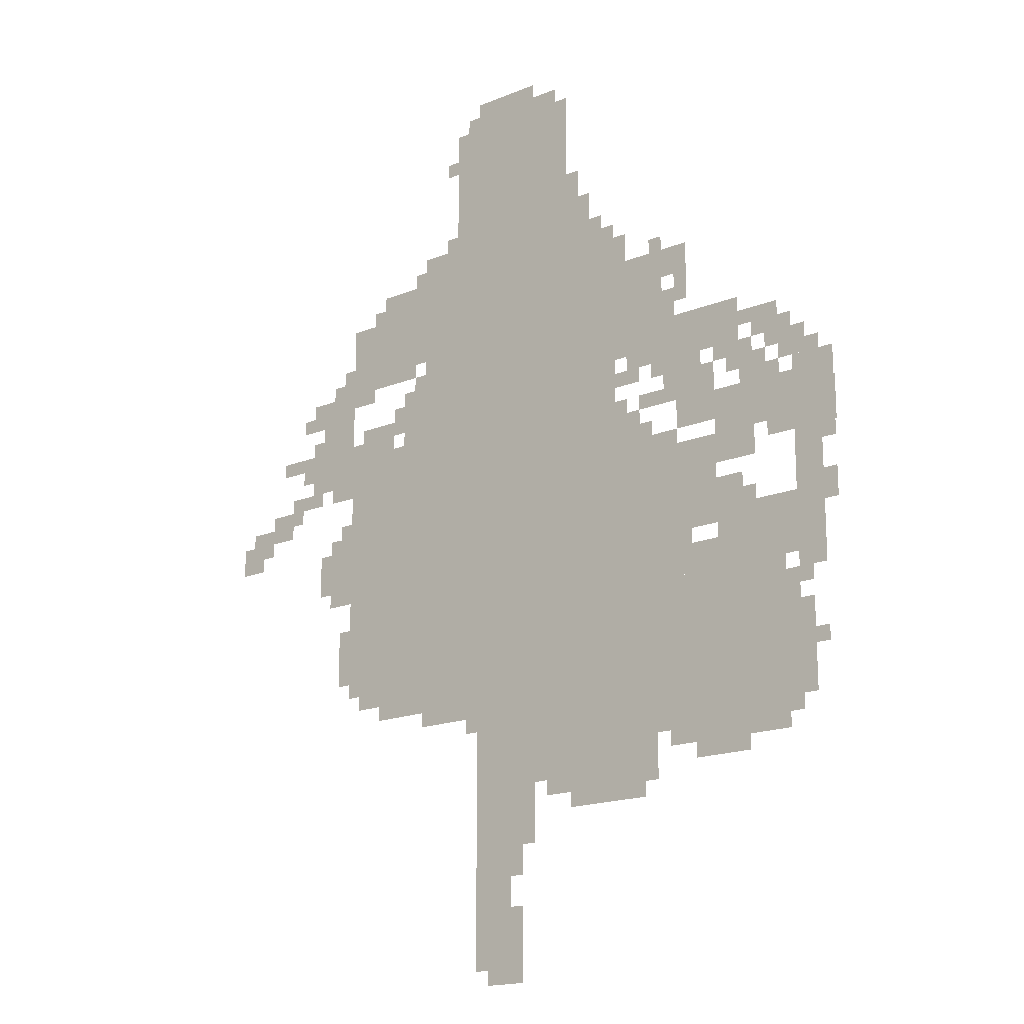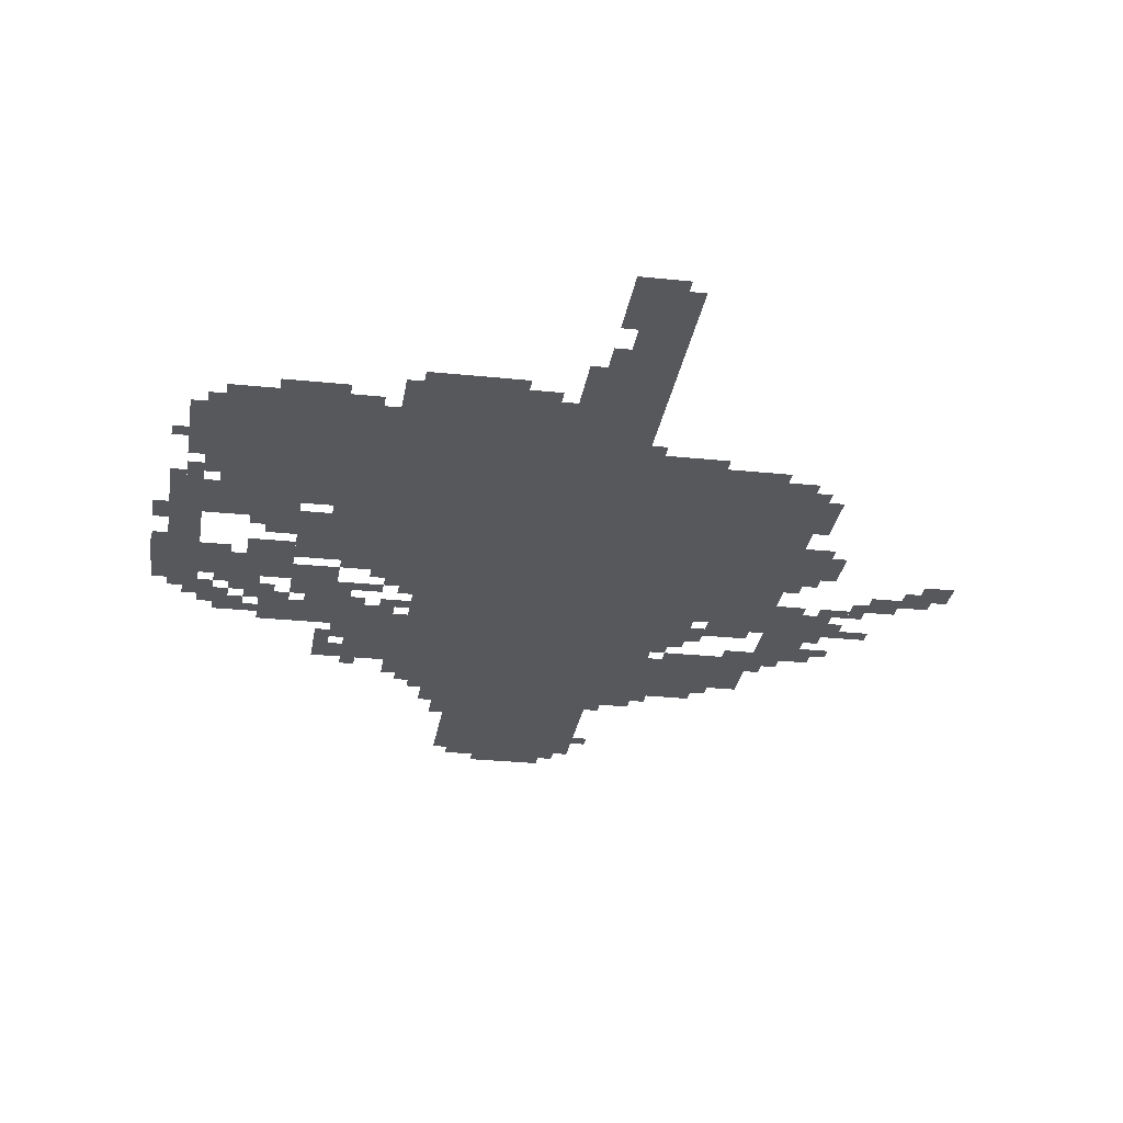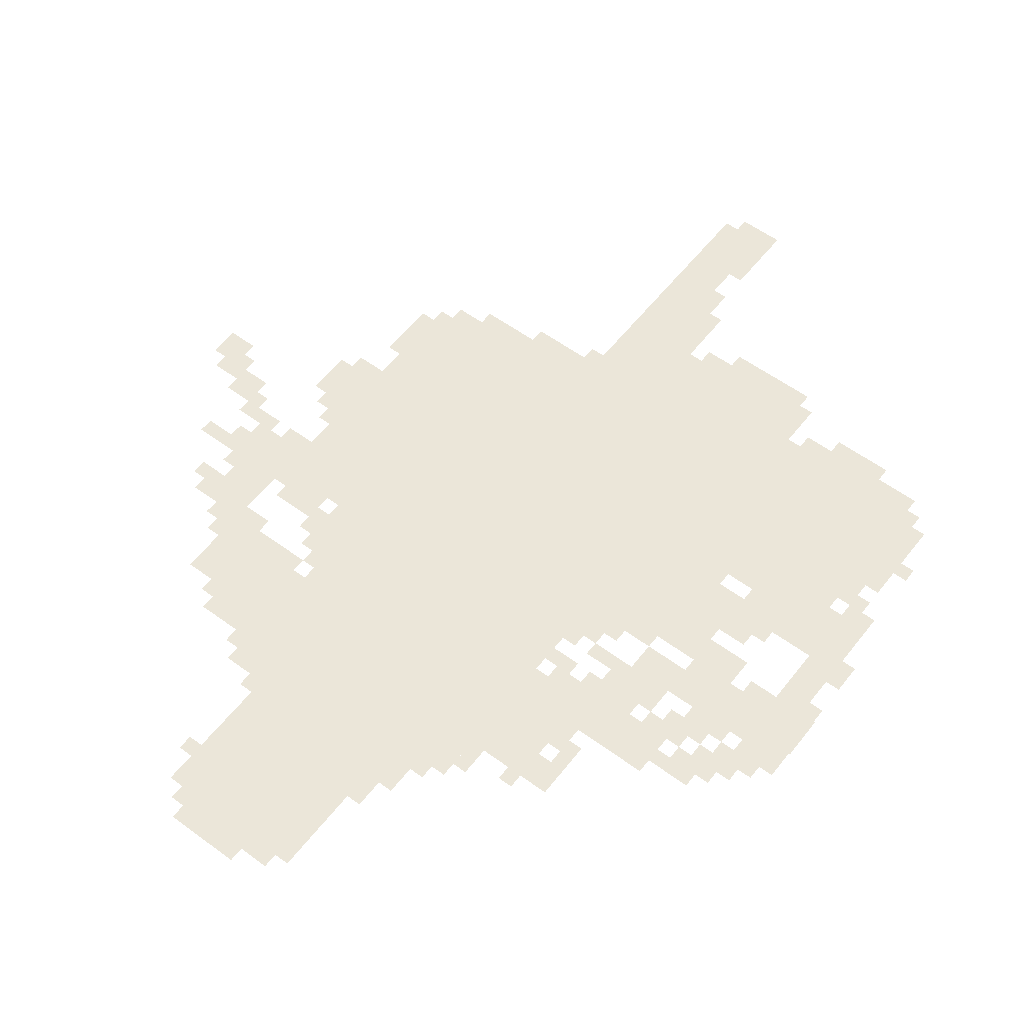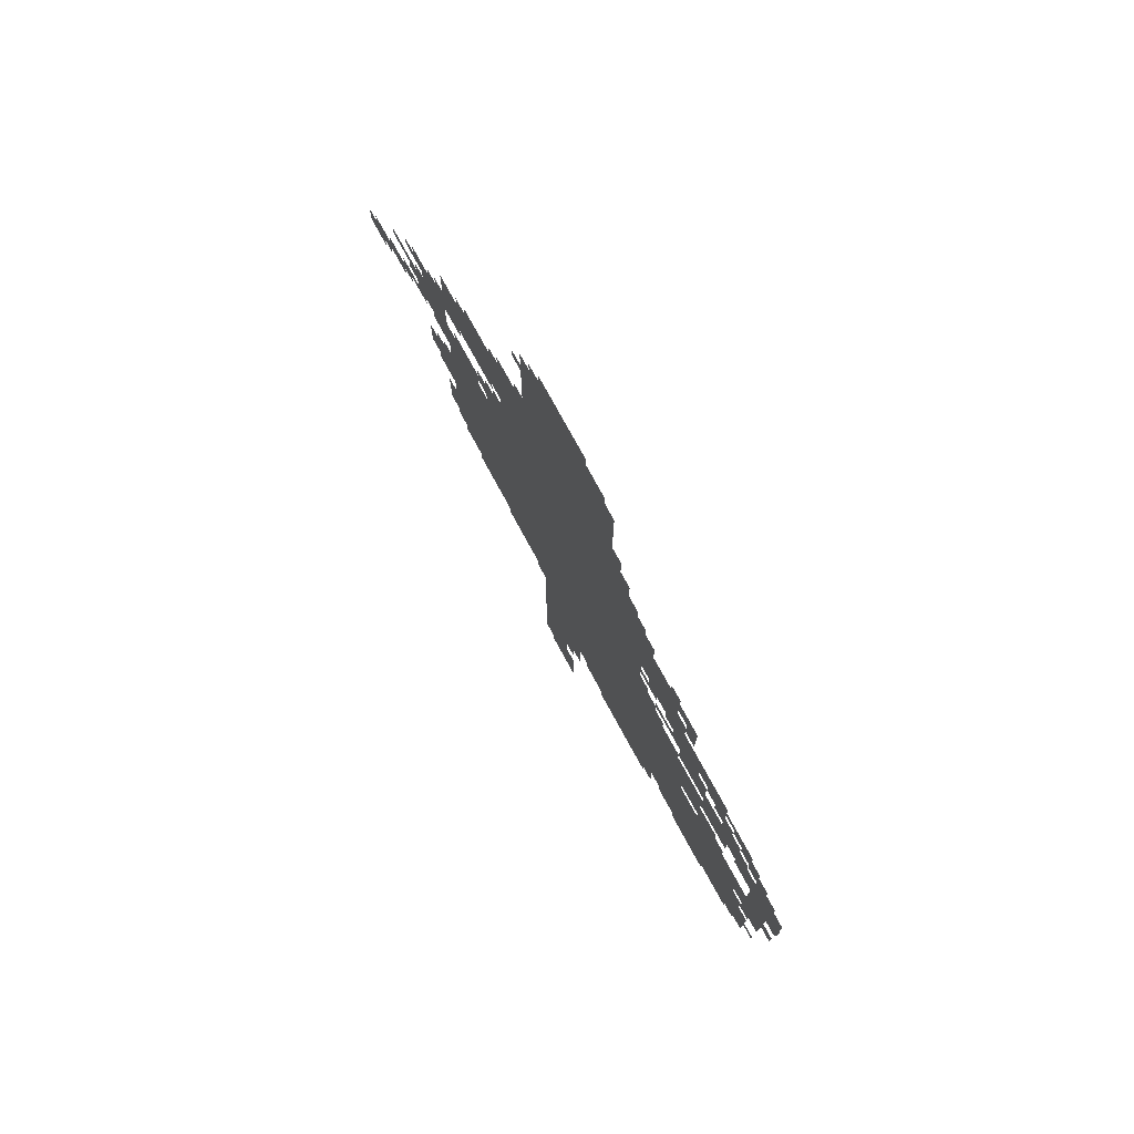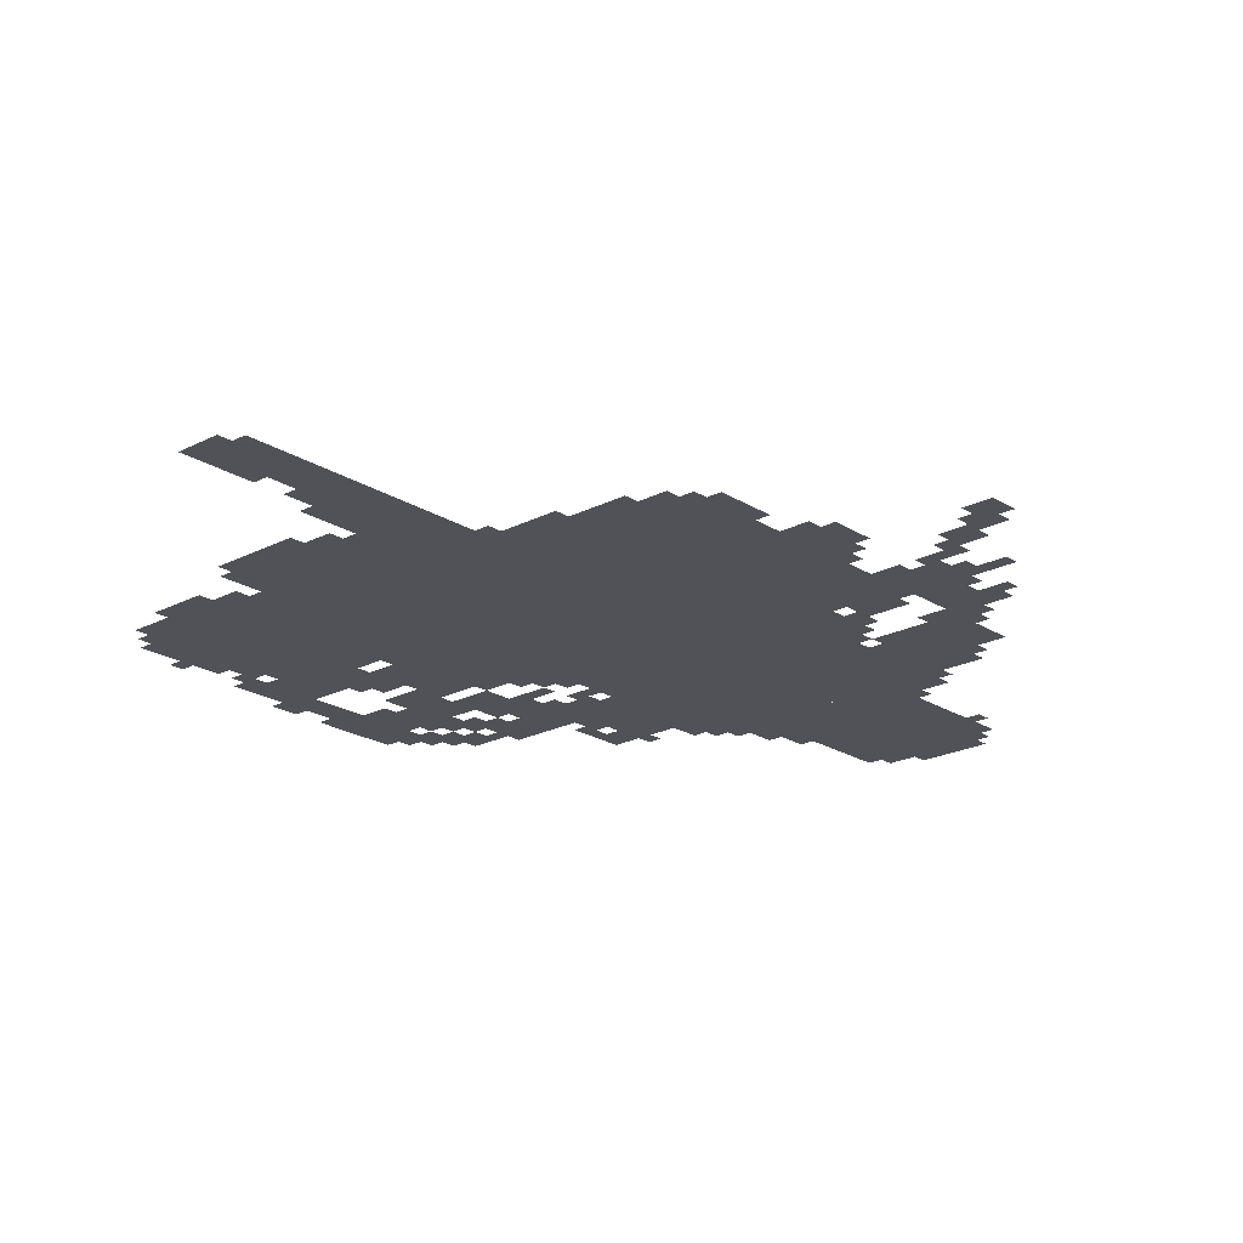
<metadata>
{"format":"obj","ext":"obj","renderer":"f3d","projection":"perspective","resolution":1024,"background":"white","views":[{"elev":-17.3,"azim":-140.8,"up":"+Y"},{"elev":-28.3,"azim":-8.9,"up":"+Z"},{"elev":56.7,"azim":-142.5,"up":"+Z"},{"elev":77.3,"azim":-118.7,"up":"+Y"},{"elev":-21.6,"azim":42.2,"up":"+Z"}]}
</metadata>
<code>
g tulingen_rw-mesh
v -576 1087 0
v -576 1631 0
v -1120 1631 0
v -1120 1087 0
v -576 575 0
v -576 1087 0
v -1120 1087 0
v -1120 575 0
v -1120 479 0
v -1120 799 0
v -1536 799 0
v -1536 479 0
v -672 1631 0
v -672 1983 0
v -992 1983 0
v -992 1631 0
v -352 671 0
v -352 959 0
v -576 959 0
v -576 671 0
v -352 959 0
v -352 1247 0
v -576 1247 0
v -576 959 0
v -736 415 0
v -736 575 0
v -1120 575 0
v -1120 415 0
v -1120 799 0
v -1120 1087 0
v -1312 1087 0
v -1312 799 0
v -1376 799 0
v -1376 927 0
v -1632 927 0
v -1632 799 0
v -1120 1311 0
v -1120 1535 0
v -1248 1535 0
v -1248 1311 0
v -352 1439 0
v -352 1567 0
v -576 1567 0
v -576 1439 0
v -256 1183 0
v -256 1407 0
v -352 1407 0
v -352 1183 0
v -736 31 0
v -736 223 0
v -832 223 0
v -832 31 0
v -1248 1183 0
v -1248 1375 0
v -1344 1375 0
v -1344 1183 0
v -736 223 0
v -736 415 0
v -832 415 0
v -832 223 0
v -1376 1087 0
v -1376 1183 0
v -1536 1183 0
v -1536 1087 0
v -1536 1087 0
v -1536 1183 0
v -1664 1183 0
v -1664 1087 0
v -1344 1279 0
v -1344 1375 0
v -1440 1375 0
v -1440 1279 0
v -448 1567 0
v -448 1631 0
v -576 1631 0
v -576 1567 0
v -832 287 0
v -832 415 0
v -896 415 0
v -896 287 0
v -448 607 0
v -448 671 0
v -576 671 0
v -576 607 0
v -512 1247 0
v -512 1375 0
v -576 1375 0
v -576 1247 0
v -992 1631 0
v -992 1727 0
v -1056 1727 0
v -1056 1631 0
v -576 1631 0
v -576 1695 0
v -672 1695 0
v -672 1631 0
v -1312 991 0
v -1312 1087 0
v -1376 1087 0
v -1376 991 0
v -1536 607 0
v -1536 703 0
v -1600 703 0
v -1600 607 0
v -1312 895 0
v -1312 991 0
v -1376 991 0
v -1376 895 0
v -1376 1023 0
v -1376 1087 0
v -1472 1087 0
v -1472 1023 0
v -1120 415 0
v -1120 479 0
v -1216 479 0
v -1216 415 0
v -1280 1119 0
v -1280 1183 0
v -1376 1183 0
v -1376 1119 0
v -384 1247 0
v -384 1311 0
v -480 1311 0
v -480 1247 0
v -1120 1087 0
v -1120 1183 0
v -1184 1183 0
v -1184 1087 0
v -1536 511 0
v -1536 607 0
v -1600 607 0
v -1600 511 0
v -288 959 0
v -288 1055 0
v -352 1055 0
v -352 959 0
v -992 351 0
v -992 415 0
v -1088 415 0
v -1088 351 0
v -736 1983 0
v -736 2047 0
v -832 2047 0
v -832 1983 0
v -1568 991 0
v -1568 1087 0
v -1632 1087 0
v -1632 991 0
v -1088 351 0
v -1088 415 0
v -1184 415 0
v -1184 351 0
v -1248 447 0
v -1248 479 0
v -1408 479 0
v -1408 447 0
v -1472 1279 0
v -1472 1343 0
v -1536 1343 0
v -1536 1279 0
v -1408 1215 0
v -1408 1279 0
v -1472 1279 0
v -1472 1215 0
v -1248 1471 0
v -1248 1535 0
v -1312 1535 0
v -1312 1471 0
v -1536 1215 0
v -1536 1279 0
v -1600 1279 0
v -1600 1215 0
v -1376 927 0
v -1376 991 0
v -1440 991 0
v -1440 927 0
v -32 1055 0
v -32 1119 0
v -96 1119 0
v -96 1055 0
v -1312 799 0
v -1312 863 0
v -1376 863 0
v -1376 799 0
v -96 1087 0
v -96 1151 0
v -160 1151 0
v -160 1087 0
v -1568 927 0
v -1568 991 0
v -1632 991 0
v -1632 927 0
v -832 1983 0
v -832 2047 0
v -896 2047 0
v -896 1983 0
v -1408 447 0
v -1408 479 0
v -1536 479 0
v -1536 447 0
v -288 895 0
v -288 959 0
v -352 959 0
v -352 895 0
v -416 1407 0
v -416 1439 0
v -544 1439 0
v -544 1407 0
v -288 1407 0
v -288 1439 0
v -416 1439 0
v -416 1407 0
v -832 63 0
v -832 159 0
v -864 159 0
v -864 63 0
v -224 1215 0
v -224 1311 0
v -256 1311 0
v -256 1215 0
v -1120 1247 0
v -1120 1279 0
v -1184 1279 0
v -1184 1247 0
v -480 1279 0
v -480 1343 0
v -512 1343 0
v -512 1279 0
v -1344 1183 0
v -1344 1247 0
v -1376 1247 0
v -1376 1183 0
v -160 1119 0
v -160 1183 0
v -192 1183 0
v -192 1119 0
v -1184 1183 0
v -1184 1215 0
v -1248 1215 0
v -1248 1183 0
v -1280 1407 0
v -1280 1471 0
v -1312 1471 0
v -1312 1407 0
v -1120 1535 0
v -1120 1599 0
v -1152 1599 0
v -1152 1535 0
v -1248 1375 0
v -1248 1439 0
v -1280 1439 0
v -1280 1375 0
v -352 1375 0
v -352 1407 0
v -416 1407 0
v -416 1375 0
v -224 1343 0
v -224 1407 0
v -256 1407 0
v -256 1343 0
v -288 1151 0
v -288 1183 0
v -352 1183 0
v -352 1151 0
v -384 639 0
v -384 671 0
v -448 671 0
v -448 639 0
v -1536 703 0
v -1536 767 0
v -1568 767 0
v -1568 703 0
v -928 383 0
v -928 415 0
v -992 415 0
v -992 383 0
v -768 0 0
v -768 31 0
v -832 31 0
v -832 0 0
v -832 223 0
v -832 287 0
v -864 287 0
v -864 223 0
v -1504 1055 0
v -1504 1087 0
v -1568 1087 0
v -1568 1055 0
v 0 1023 0
v 0 1087 0
v -32 1087 0
v -32 1023 0
v -1632 1023 0
v -1632 1087 0
v -1664 1087 0
v -1664 1023 0
v -1568 735 0
v -1568 799 0
v -1600 799 0
v -1600 735 0
v -1632 895 0
v -1632 959 0
v -1664 959 0
v -1664 895 0
v -992 1727 0
v -992 1791 0
v -1024 1791 0
v -1024 1727 0
v -1152 1279 0
v -1152 1311 0
v -1216 1311 0
v -1216 1279 0
v -1376 415 0
v -1376 447 0
v -1440 447 0
v -1440 415 0
v -1440 1183 0
v -1440 1215 0
v -1504 1215 0
v -1504 1183 0
v -128 1247 0
v -128 1279 0
v -192 1279 0
v -192 1247 0
v -1312 415 0
v -1312 447 0
v -1376 447 0
v -1376 415 0
v -832 0 0
v -832 63 0
v -864 63 0
v -864 0 0
v -224 1151 0
v -224 1215 0
v -256 1215 0
v -256 1151 0
v -320 703 0
v -320 767 0
v -352 767 0
v -352 703 0
v -320 767 0
v -320 831 0
v -352 831 0
v -352 767 0
v -256 959 0
v -256 1023 0
v -288 1023 0
v -288 959 0
v -1664 1087 0
v -1664 1151 0
v -1667 1151 0
v -1667 1087 0
v -1184 1087 0
v -1184 1119 0
v -1248 1119 0
v -1248 1087 0
v -896 1983 0
v -896 2015 0
v -960 2015 0
v -960 1983 0
v -1568 1183 0
v -1568 1215 0
v -1632 1215 0
v -1632 1183 0
v -1600 1215 0
v -1600 1247 0
v -1632 1247 0
v -1632 1215 0
v -1472 1215 0
v -1472 1247 0
v -1504 1247 0
v -1504 1215 0
v -192 1151 0
v -192 1183 0
v -224 1183 0
v -224 1151 0
v -1120 1183 0
v -1120 1215 0
v -1152 1215 0
v -1152 1183 0
v -1216 1247 0
v -1216 1279 0
v -1248 1279 0
v -1248 1247 0
v -352 1247 0
v -352 1279 0
v -384 1279 0
v -384 1247 0
v -1376 1247 0
v -1376 1279 0
v -1408 1279 0
v -1408 1247 0
v -192 1215 0
v -192 1247 0
v -224 1247 0
v -224 1215 0
v -1504 1247 0
v -1504 1279 0
v -1536 1279 0
v -1536 1247 0
v -32 1023 0
v -32 1055 0
v -64 1055 0
v -64 1023 0
v -704 543 0
v -704 575 0
v -736 575 0
v -736 543 0
v -1440 927 0
v -1440 959 0
v -1472 959 0
v -1472 927 0
v -1600 607 0
v -1600 639 0
v -1632 639 0
v -1632 607 0
v -1536 479 0
v -1536 511 0
v -1568 511 0
v -1568 479 0
v -320 1055 0
v -320 1087 0
v -352 1087 0
v -352 1055 0
v -1184 1119 0
v -1184 1151 0
v -1216 1151 0
v -1216 1119 0
v -1184 383 0
v -1184 415 0
v -1216 415 0
v -1216 383 0
v -1600 767 0
v -1600 799 0
v -1632 799 0
v -1632 767 0
v -1536 1279 0
v -1536 1311 0
v -1568 1311 0
v -1568 1279 0
v -1216 1279 0
v -1216 1311 0
v -1248 1311 0
v -1248 1279 0
v -192 1247 0
v -192 1279 0
v -224 1279 0
v -224 1247 0
v -640 1887 0
v -640 1919 0
v -672 1919 0
v -672 1887 0
v -704 1983 0
v -704 2015 0
v -736 2015 0
v -736 1983 0
v -1504 1183 0
v -1504 1215 0
v -1536 1215 0
v -1536 1183 0
v -1248 1087 0
v -1248 1119 0
v -1280 1119 0
v -1280 1087 0
v -256 927 0
v -256 959 0
v -288 959 0
v -288 927 0
v -1632 1183 0
v -1632 1215 0
v -1664 1215 0
v -1664 1183 0
v -1664 1055 0
v -1664 1087 0
v -1667 1087 0
v -1667 1055 0
v -544 1375 0
v -544 1407 0
v -576 1407 0
v -576 1375 0
v -320 1439 0
v -320 1471 0
v -352 1471 0
v -352 1439 0
v -1440 1311 0
v -1440 1343 0
v -1472 1343 0
v -1472 1311 0
v -192 1343 0
v -192 1375 0
v -224 1375 0
v -224 1343 0
v -1216 1535 0
v -1216 1567 0
v -1248 1567 0
v -1248 1535 0
v -544 1631 0
v -544 1663 0
v -576 1663 0
v -576 1631 0
v -640 1695 0
v -640 1727 0
v -672 1727 0
v -672 1695 0
v -416 1567 0
v -416 1599 0
v -448 1599 0
v -448 1567 0
v -1056 1631 0
v -1056 1663 0
v -1088 1663 0
v -1088 1631 0
g tulingen_rw-mesh_0
f 3 2 1
f 1 4 3
f 7 6 5
f 5 8 7
f 11 10 9
f 9 12 11
f 15 14 13
f 13 16 15
f 19 18 17
f 17 20 19
f 23 22 21
f 21 24 23
f 27 26 25
f 25 28 27
f 31 30 29
f 29 32 31
f 35 34 33
f 33 36 35
f 39 38 37
f 37 40 39
f 43 42 41
f 41 44 43
f 47 46 45
f 45 48 47
f 51 50 49
f 49 52 51
f 55 54 53
f 53 56 55
f 59 58 57
f 57 60 59
f 63 62 61
f 61 64 63
f 67 66 65
f 65 68 67
f 71 70 69
f 69 72 71
f 75 74 73
f 73 76 75
f 79 78 77
f 77 80 79
f 83 82 81
f 81 84 83
f 87 86 85
f 85 88 87
f 91 90 89
f 89 92 91
f 95 94 93
f 93 96 95
f 99 98 97
f 97 100 99
f 103 102 101
f 101 104 103
f 107 106 105
f 105 108 107
f 111 110 109
f 109 112 111
f 115 114 113
f 113 116 115
f 119 118 117
f 117 120 119
f 123 122 121
f 121 124 123
f 127 126 125
f 125 128 127
f 131 130 129
f 129 132 131
f 135 134 133
f 133 136 135
f 139 138 137
f 137 140 139
f 143 142 141
f 141 144 143
f 147 146 145
f 145 148 147
f 151 150 149
f 149 152 151
f 155 154 153
f 153 156 155
f 159 158 157
f 157 160 159
f 163 162 161
f 161 164 163
f 167 166 165
f 165 168 167
f 171 170 169
f 169 172 171
f 175 174 173
f 173 176 175
f 179 178 177
f 177 180 179
f 183 182 181
f 181 184 183
f 187 186 185
f 185 188 187
f 191 190 189
f 189 192 191
f 195 194 193
f 193 196 195
f 199 198 197
f 197 200 199
f 203 202 201
f 201 204 203
f 207 206 205
f 205 208 207
f 211 210 209
f 209 212 211
f 215 214 213
f 213 216 215
f 219 218 217
f 217 220 219
f 223 222 221
f 221 224 223
f 227 226 225
f 225 228 227
f 231 230 229
f 229 232 231
f 235 234 233
f 233 236 235
f 239 238 237
f 237 240 239
f 243 242 241
f 241 244 243
f 247 246 245
f 245 248 247
f 251 250 249
f 249 252 251
f 255 254 253
f 253 256 255
f 259 258 257
f 257 260 259
f 263 262 261
f 261 264 263
f 267 266 265
f 265 268 267
f 271 270 269
f 269 272 271
f 275 274 273
f 273 276 275
f 279 278 277
f 277 280 279
f 283 282 281
f 281 284 283
f 287 286 285
f 285 288 287
f 291 290 289
f 289 292 291
f 295 294 293
f 293 296 295
f 299 298 297
f 297 300 299
f 303 302 301
f 301 304 303
f 307 306 305
f 305 308 307
f 311 310 309
f 309 312 311
f 315 314 313
f 313 316 315
f 319 318 317
f 317 320 319
f 323 322 321
f 321 324 323
f 327 326 325
f 325 328 327
f 331 330 329
f 329 332 331
f 335 334 333
f 333 336 335
f 339 338 337
f 337 340 339
f 343 342 341
f 341 344 343
f 347 346 345
f 345 348 347
f 351 350 349
f 349 352 351
f 355 354 353
f 353 356 355
f 359 358 357
f 357 360 359
f 363 362 361
f 361 364 363
f 367 366 365
f 365 368 367
f 371 370 369
f 369 372 371
f 375 374 373
f 373 376 375
f 379 378 377
f 377 380 379
f 383 382 381
f 381 384 383
f 387 386 385
f 385 388 387
f 391 390 389
f 389 392 391
f 395 394 393
f 393 396 395
f 399 398 397
f 397 400 399
f 403 402 401
f 401 404 403
f 407 406 405
f 405 408 407
f 411 410 409
f 409 412 411
f 415 414 413
f 413 416 415
f 419 418 417
f 417 420 419
f 423 422 421
f 421 424 423
f 427 426 425
f 425 428 427
f 431 430 429
f 429 432 431
f 435 434 433
f 433 436 435
f 439 438 437
f 437 440 439
f 443 442 441
f 441 444 443
f 447 446 445
f 445 448 447
f 451 450 449
f 449 452 451
f 455 454 453
f 453 456 455
f 459 458 457
f 457 460 459
f 463 462 461
f 461 464 463
f 467 466 465
f 465 468 467
f 471 470 469
f 469 472 471
f 475 474 473
f 473 476 475
f 479 478 477
f 477 480 479
f 483 482 481
f 481 484 483
f 487 486 485
f 485 488 487
f 491 490 489
f 489 492 491
f 495 494 493
f 493 496 495
f 499 498 497
f 497 500 499
f 503 502 501
f 501 504 503
f 507 506 505
f 505 508 507
f 511 510 509
f 509 512 511

</code>
